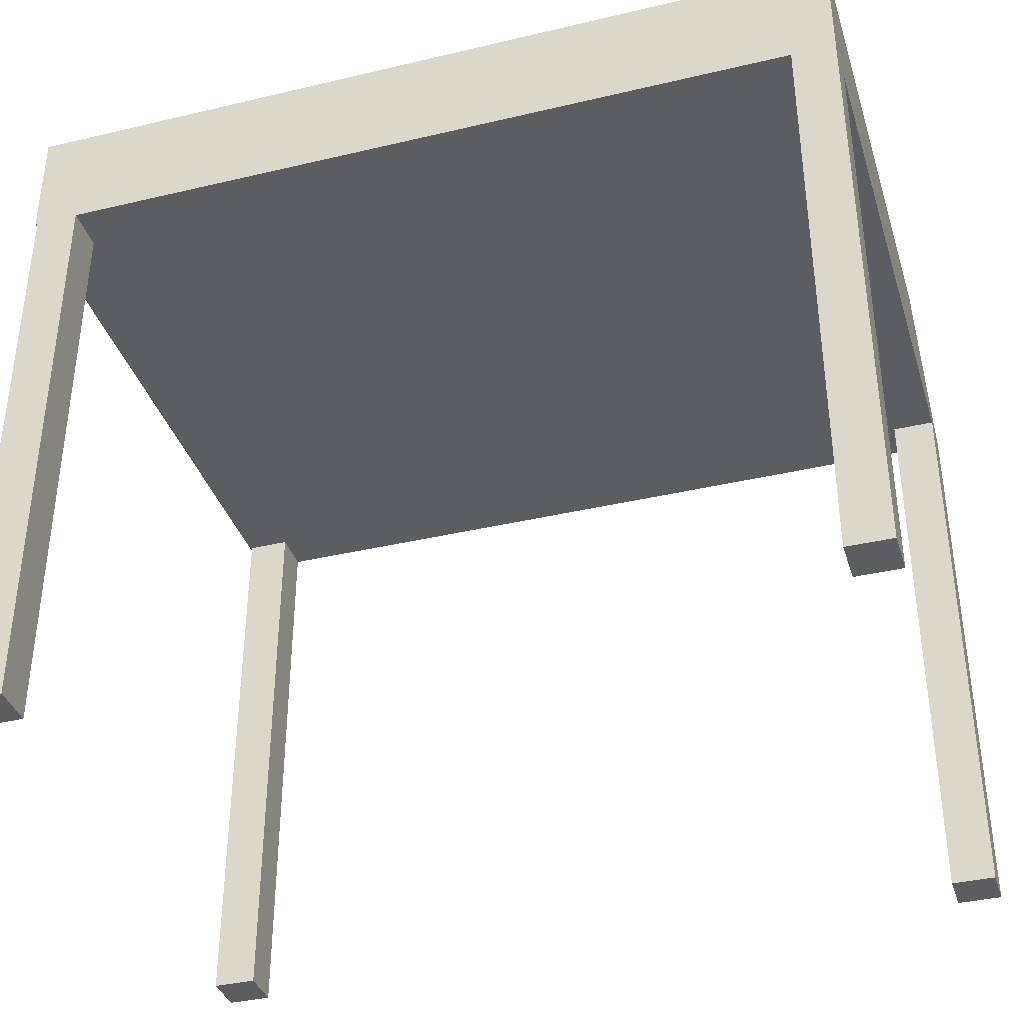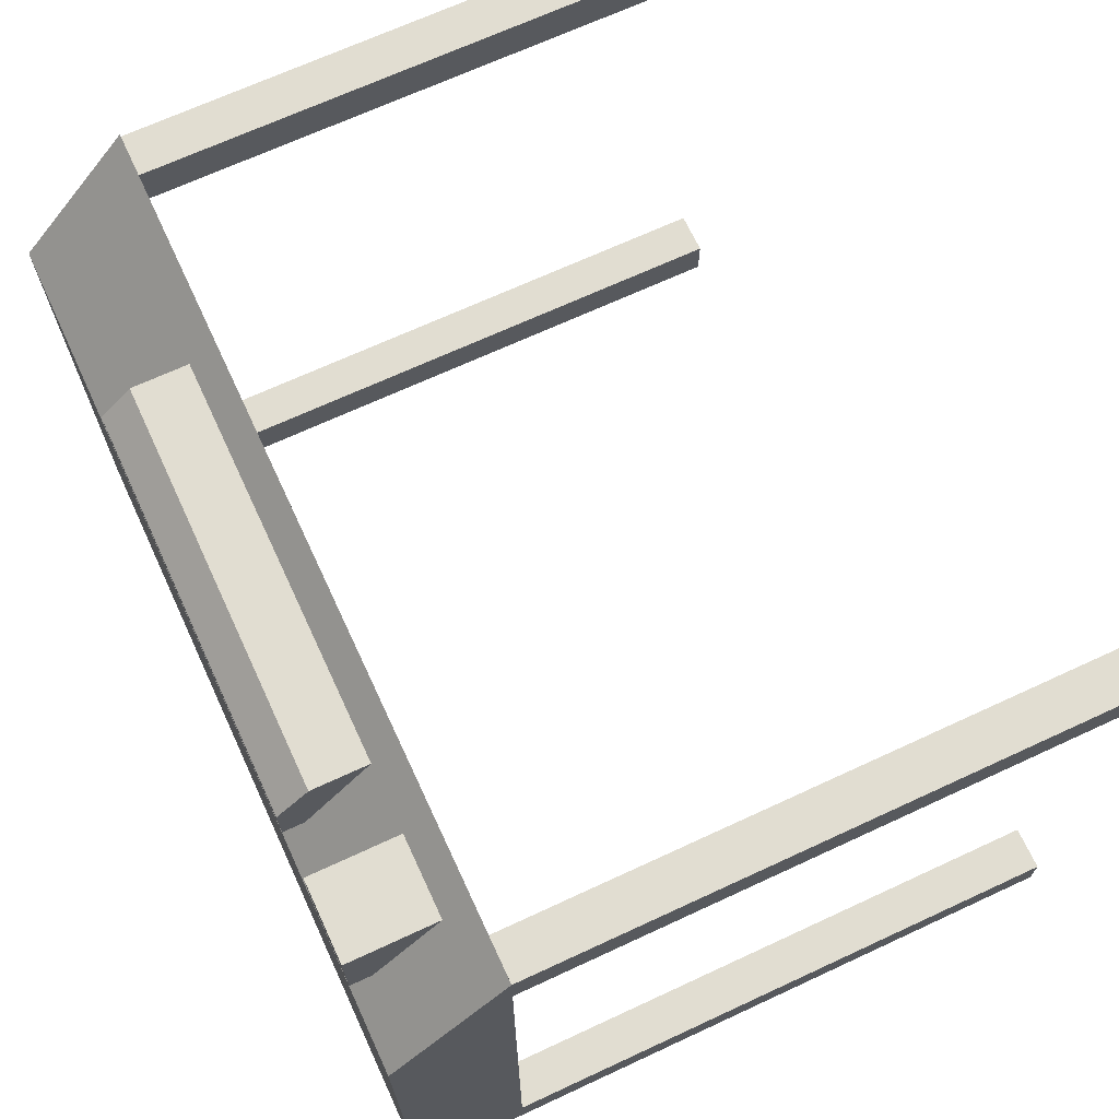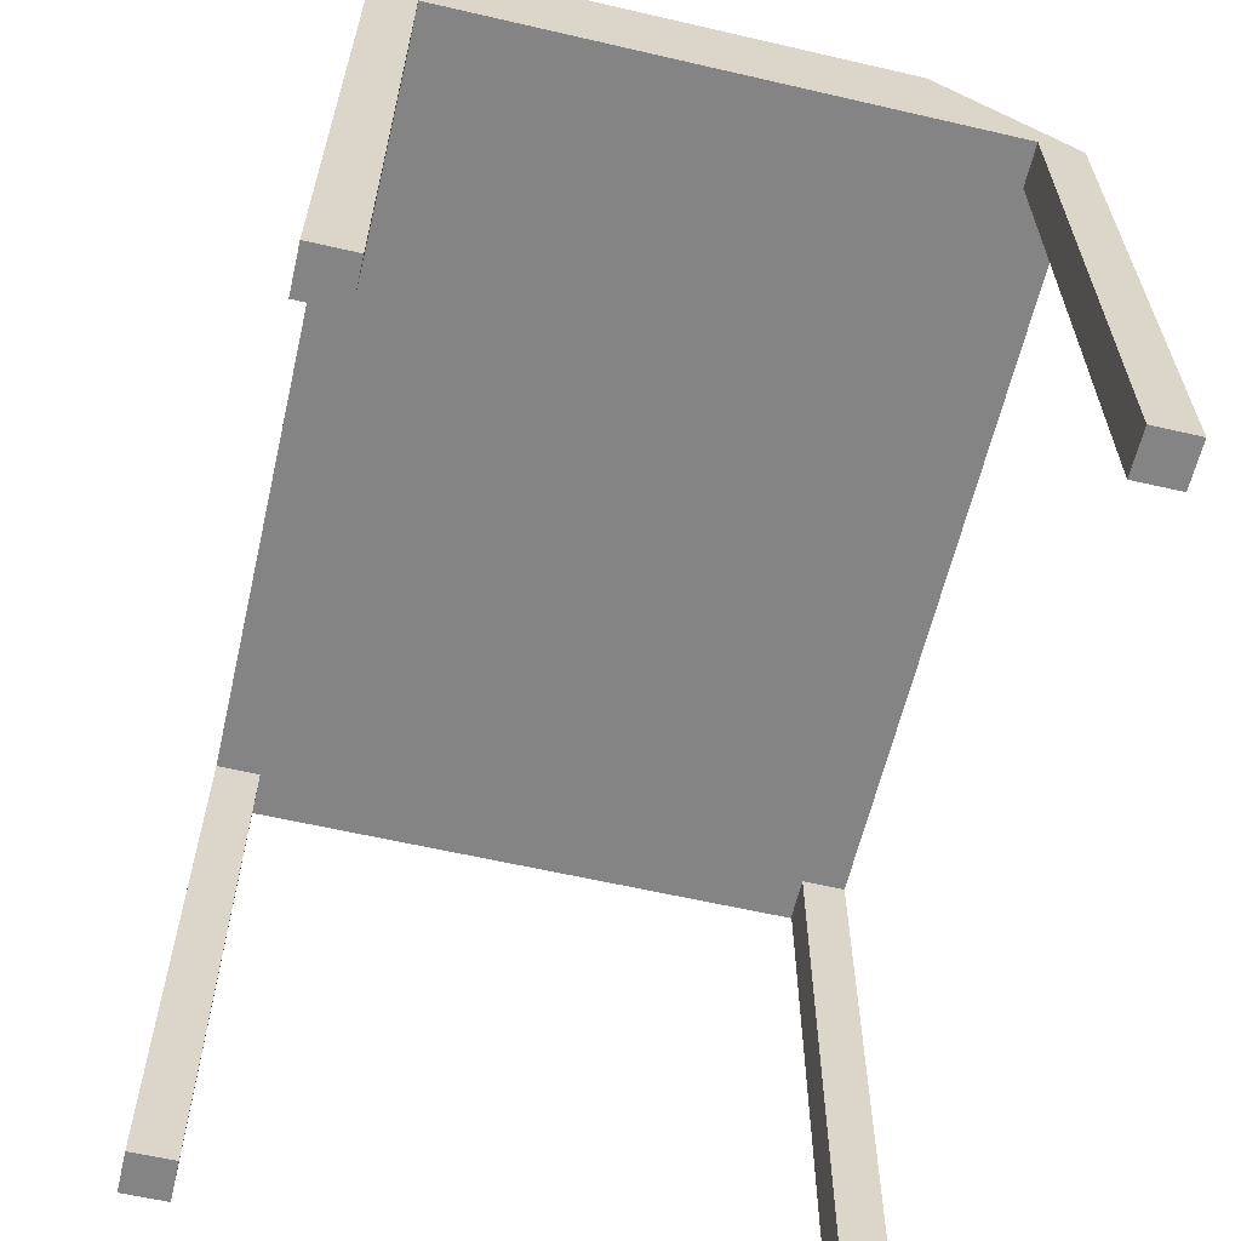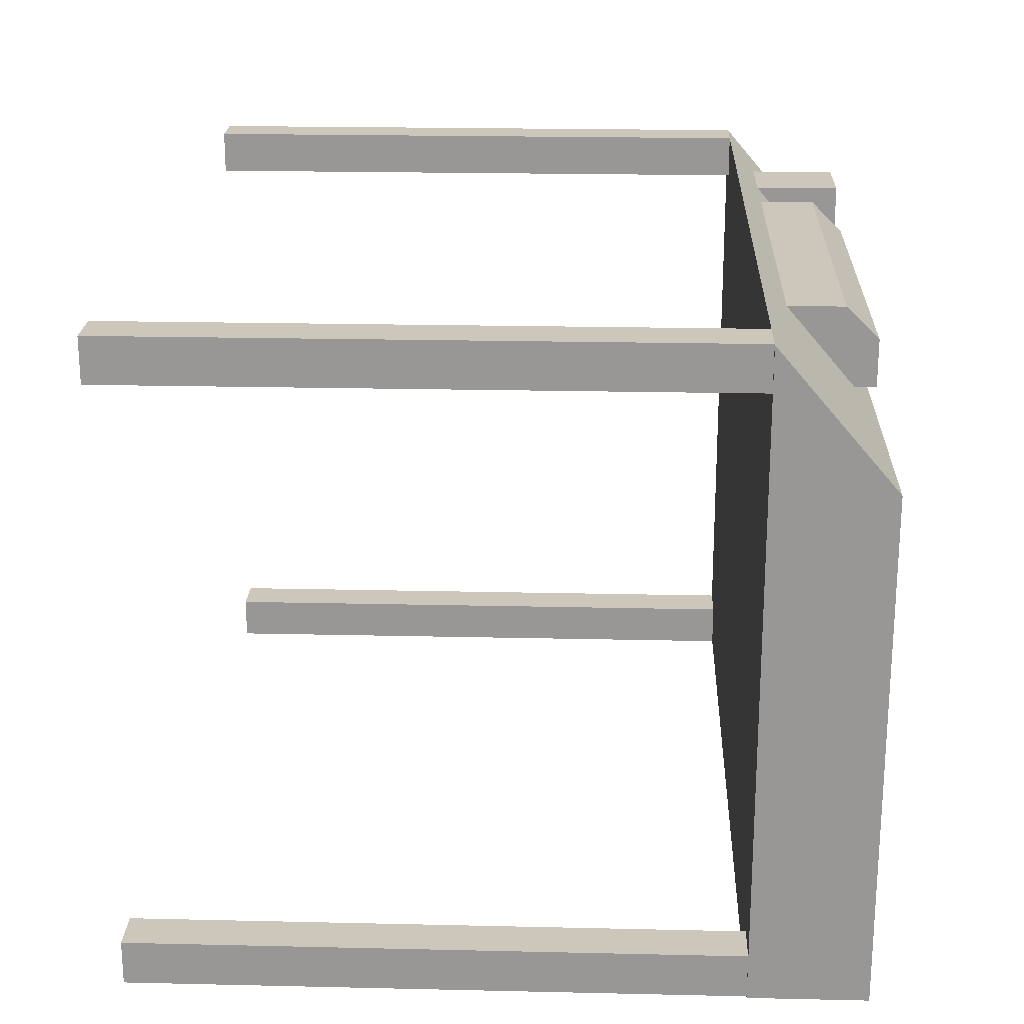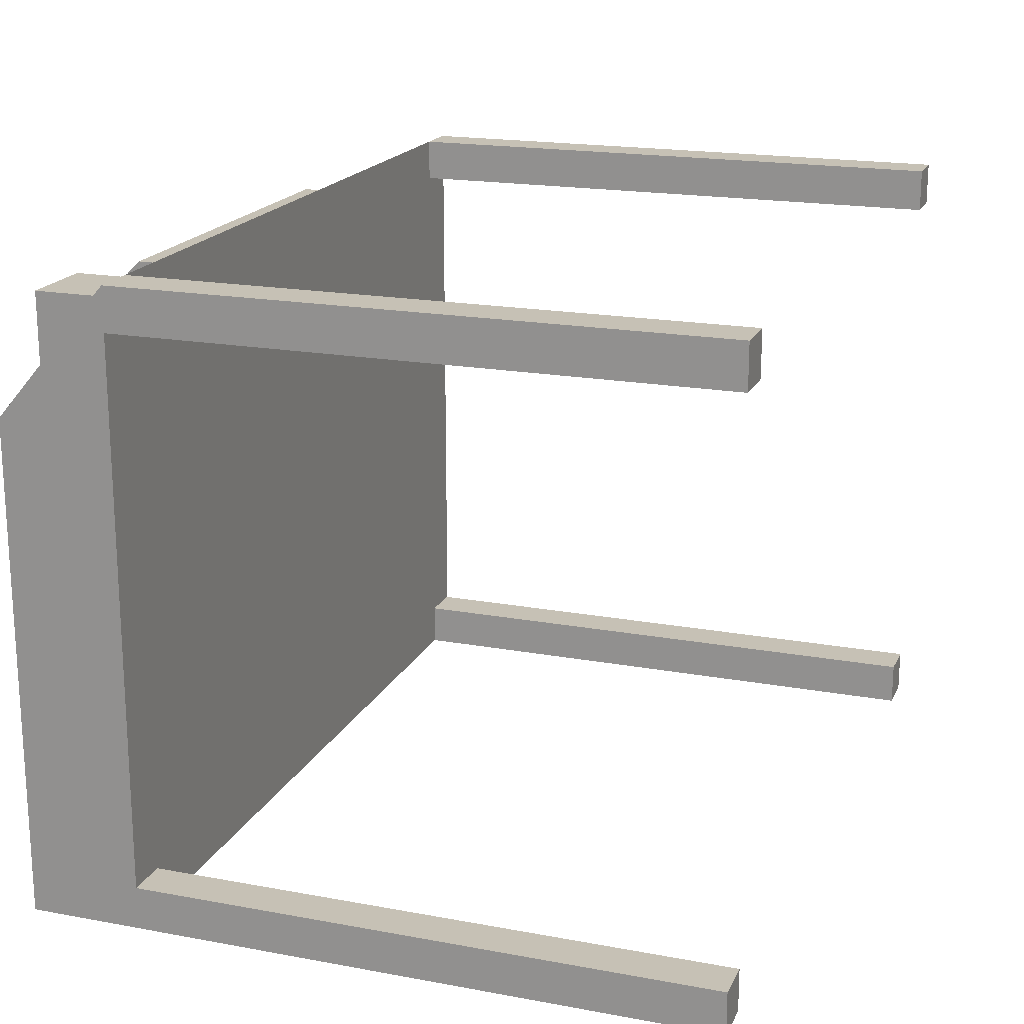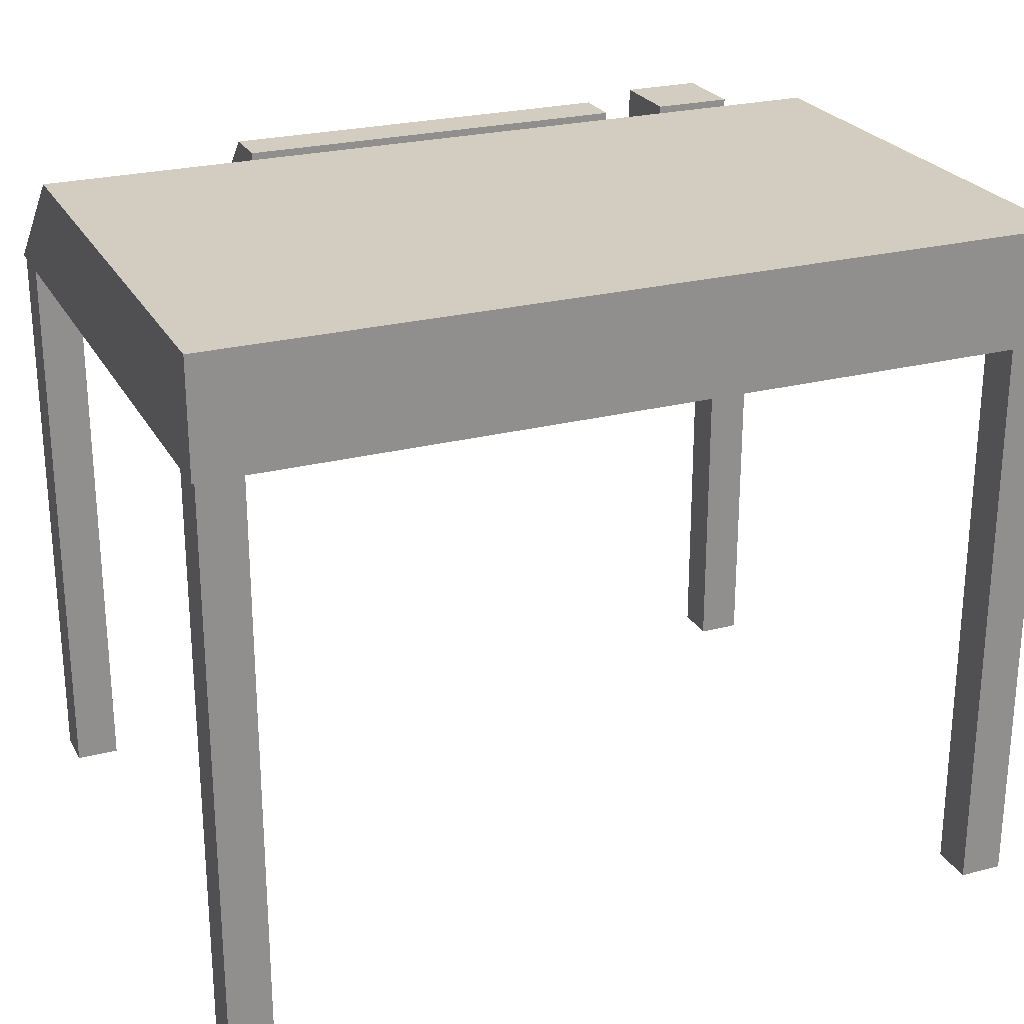
<metadata>
{"format":"obj","ext":"obj","renderer":"f3d","projection":"perspective","resolution":1024,"background":"white","views":[{"elev":-37.2,"azim":-163.1,"up":"+Y"},{"elev":68.7,"azim":-114.9,"up":"+Z"},{"elev":-61.3,"azim":-103.2,"up":"+Y"},{"elev":21.5,"azim":92.3,"up":"+Z"},{"elev":18.7,"azim":-70.6,"up":"+Z"},{"elev":24.8,"azim":157.1,"up":"+Y"}]}
</metadata>
<code>
g default
v 5345 -0.000977 4500
v 5966 -0.000977 4500
v 5345 8372 4500
v 5966 8372 4500
v 5345 8372 3880
v 5966 8372 3880
v 5345 -0.000977 3880
v 5966 -0.000977 3880
v -4900 8515 4060
v -3778 8515 4060
v -4900 9999 4060
v -3778 9999 4060
v -4900 9999 2948
v -3778 9999 2948
v -4900 8515 2948
v -3778 8515 2948
v -2850 8515 4060
v 2850 8515 4060
v -2850 9999 2948
v 2850 9999 2948
v -2850 8515 2948
v 2850 8515 2948
v -2850 9999 3615
v -2850 9545 4060
v 2850 9999 3615
v 2850 9545 4060
v 5966 -0.000977 -3980
v 5966 -0.000977 -4600
v 5966 8372 -3980
v 5966 8372 -4600
v 5345 8372 -3980
v 5345 8372 -4600
v 5345 -0.000977 -3980
v 5345 -0.000977 -4600
v -5380 -0.000977 -4600
v -6000 -0.000977 -4600
v -5380 8372 -4600
v -6000 8372 -4600
v -5380 8372 -3980
v -6000 8372 -3980
v -5380 -0.000977 -3980
v -6000 -0.000977 -3980
v -6000 -0.000977 3880
v -6000 -0.000977 4500
v -6000 8372 3880
v -6000 8372 4500
v -5380 8372 3880
v -5380 8372 4500
v -5380 -0.000977 3880
v -5380 -0.000977 4500
v -6000 8372 2600
v 6000 8372 2600
v -6000 9999 2600
v 6000 9999 2600
v -6000 9999 -4600
v 6000 9999 -4600
v -6000 8372 -4600
v 6000 8372 -4600
v -6000 8372 4500
v 6000 8372 4500
g Env_Blockout_Table
f 1 2 4 3
f 3 4 6 5
f 5 6 8 7
f 7 8 2 1
f 2 8 6 4
f 7 1 3 5
f 9 10 12 11
f 11 12 14 13
f 13 14 16 15
f 15 16 10 9
f 10 16 14 12
f 15 9 11 13
f 17 18 26 24
f 23 25 20 19
f 19 20 22 21
f 21 22 18 17
f 18 22 20 25 26
f 21 17 24 23 19
f 23 24 26 25
f 27 28 30 29
f 29 30 32 31
f 31 32 34 33
f 33 34 28 27
f 28 34 32 30
f 33 27 29 31
f 35 36 38 37
f 37 38 40 39
f 39 40 42 41
f 41 42 36 35
f 36 42 40 38
f 41 35 37 39
f 43 44 46 45
f 45 46 48 47
f 47 48 50 49
f 49 50 44 43
f 44 50 48 46
f 49 43 45 47
f 53 54 56 55
f 55 56 58 57
f 57 58 52 51
f 52 58 56 54
f 57 51 53 55
f 51 52 60 59
f 52 54 60
f 54 53 59 60
f 53 51 59

</code>
